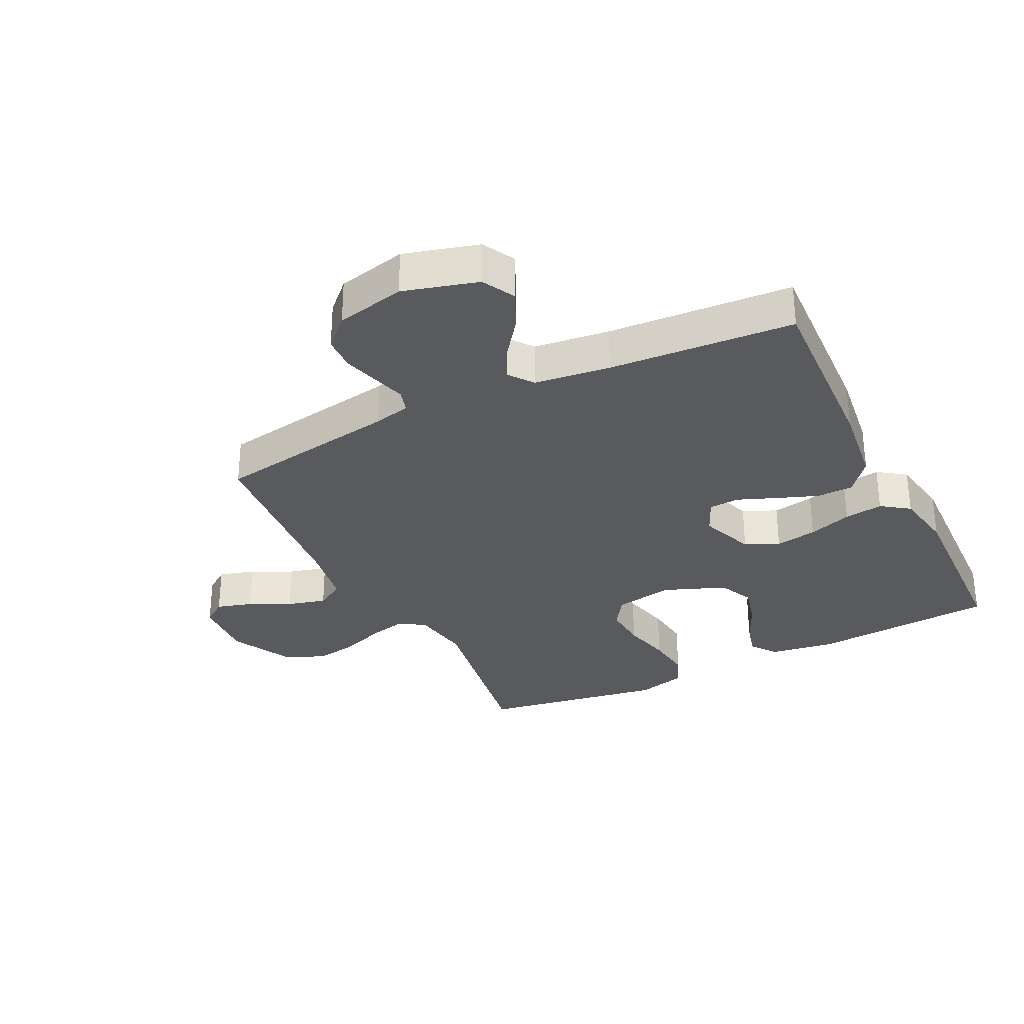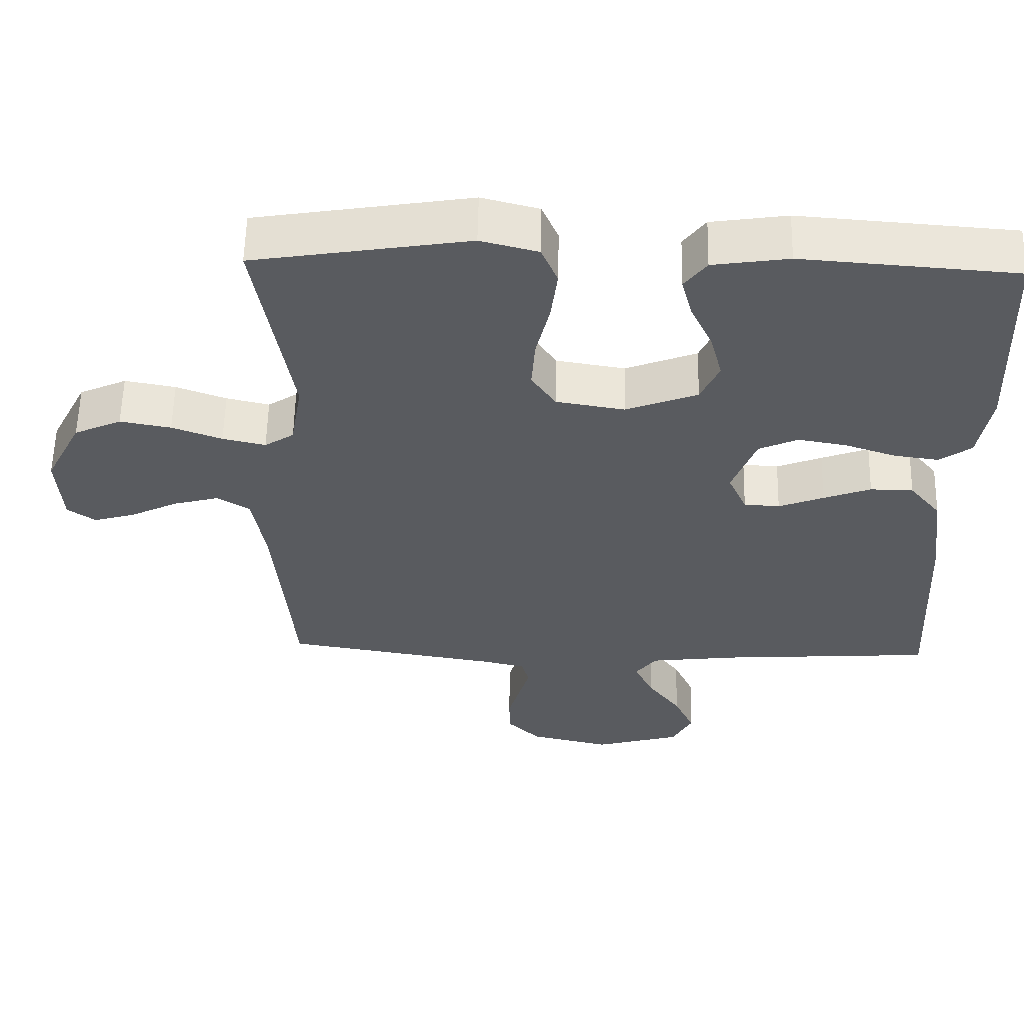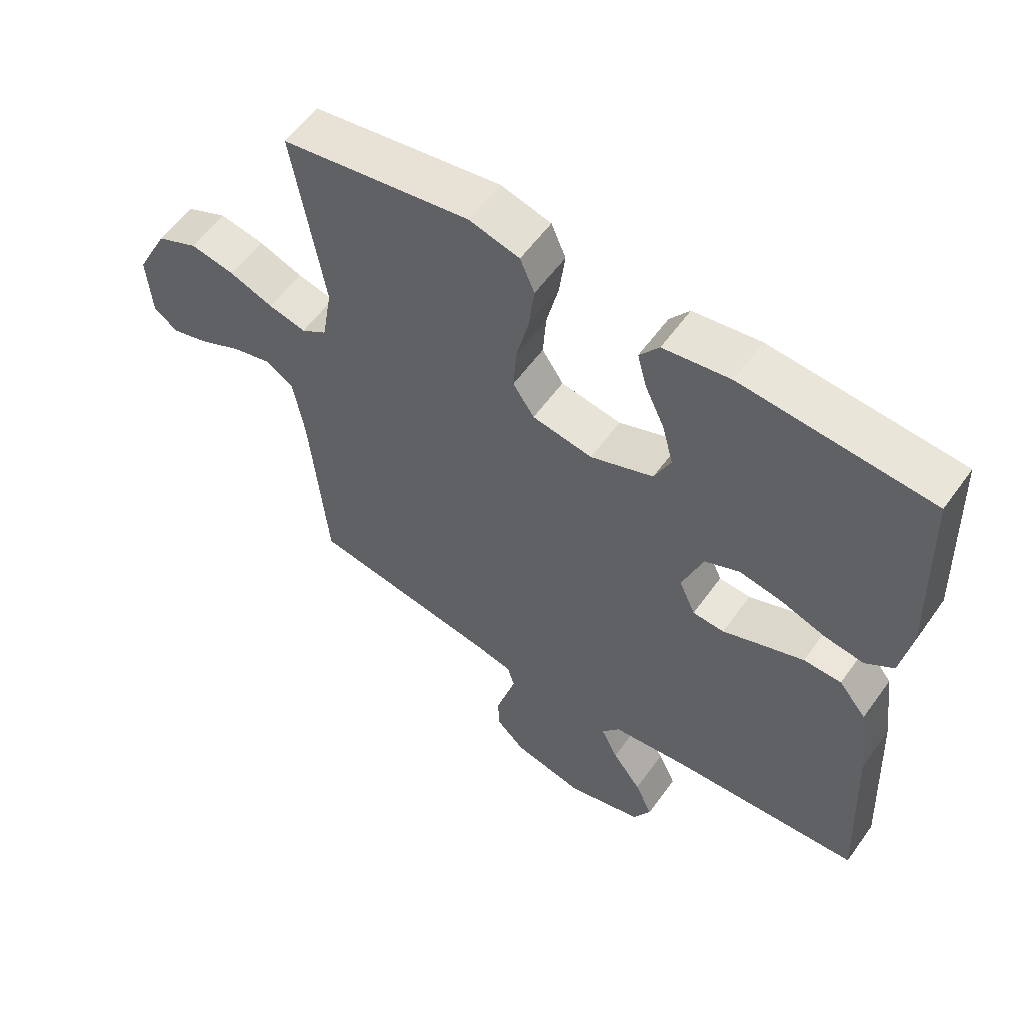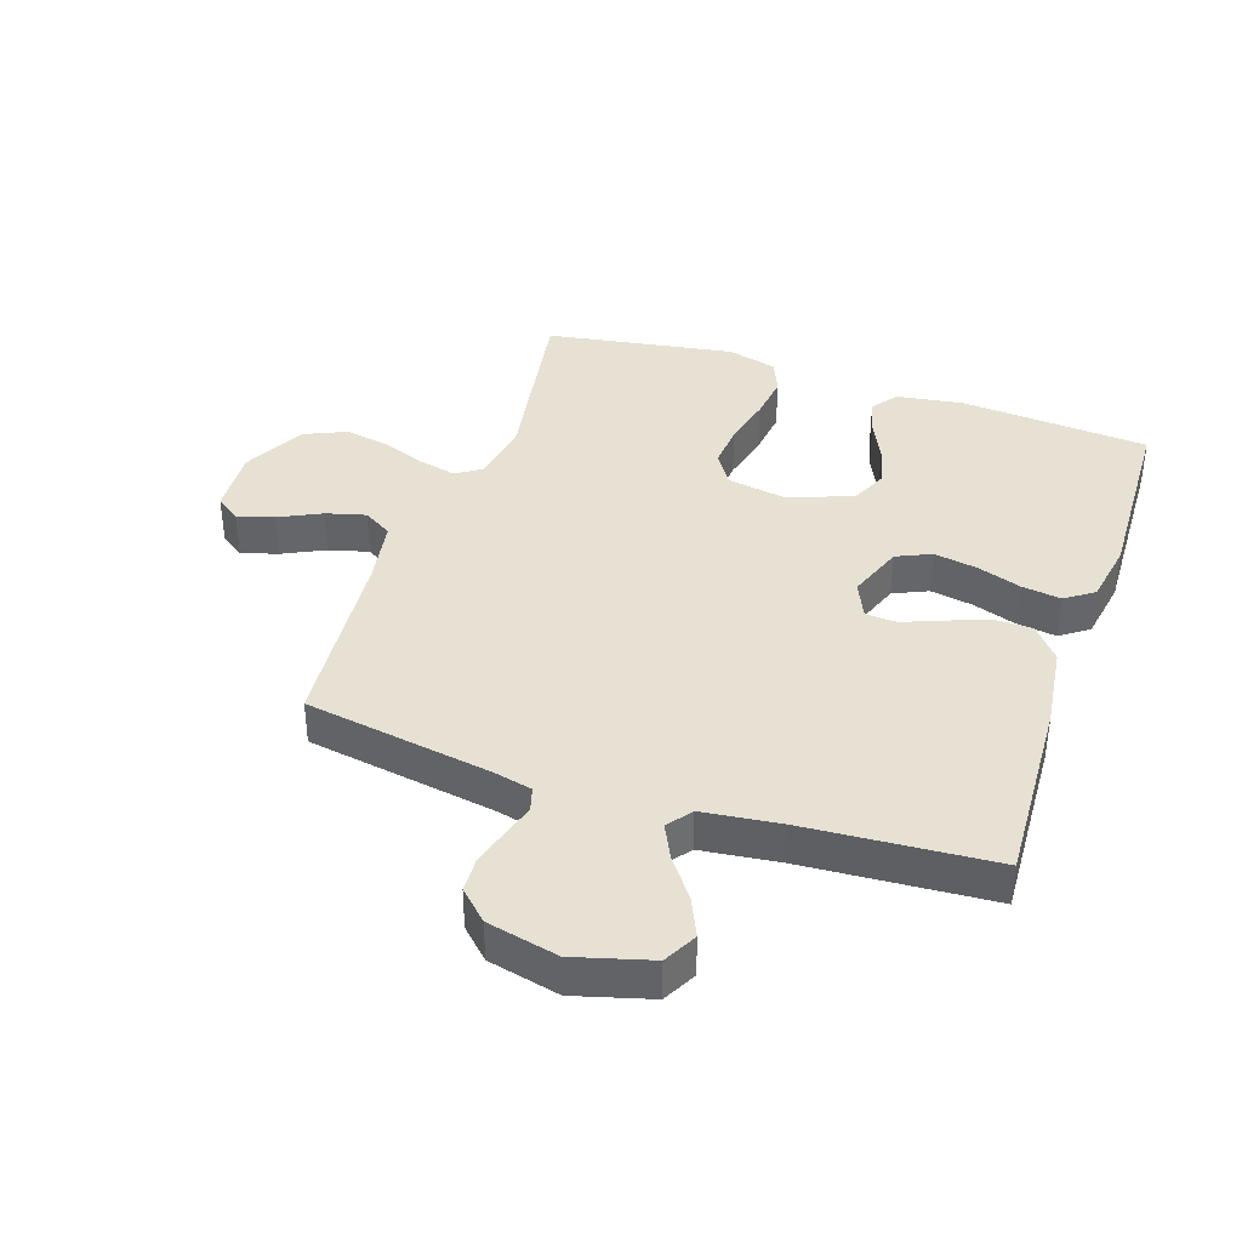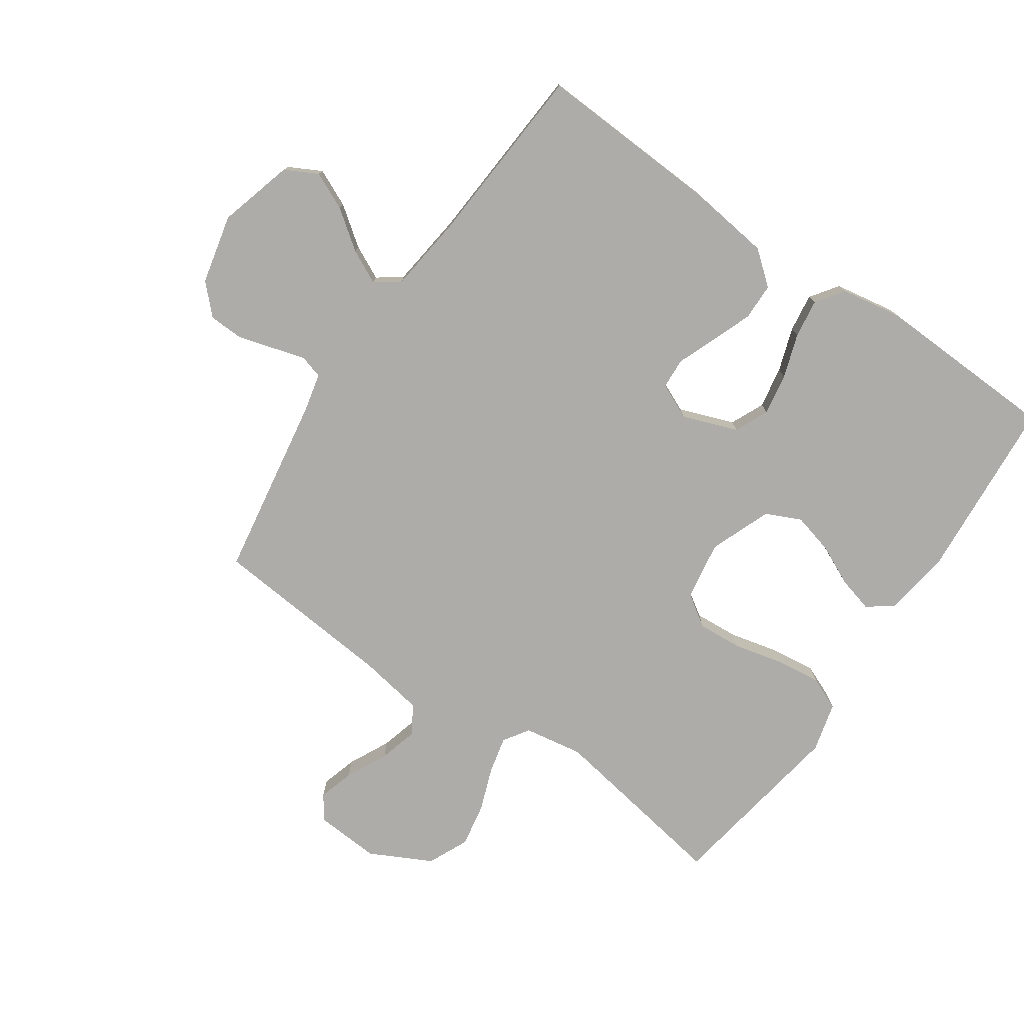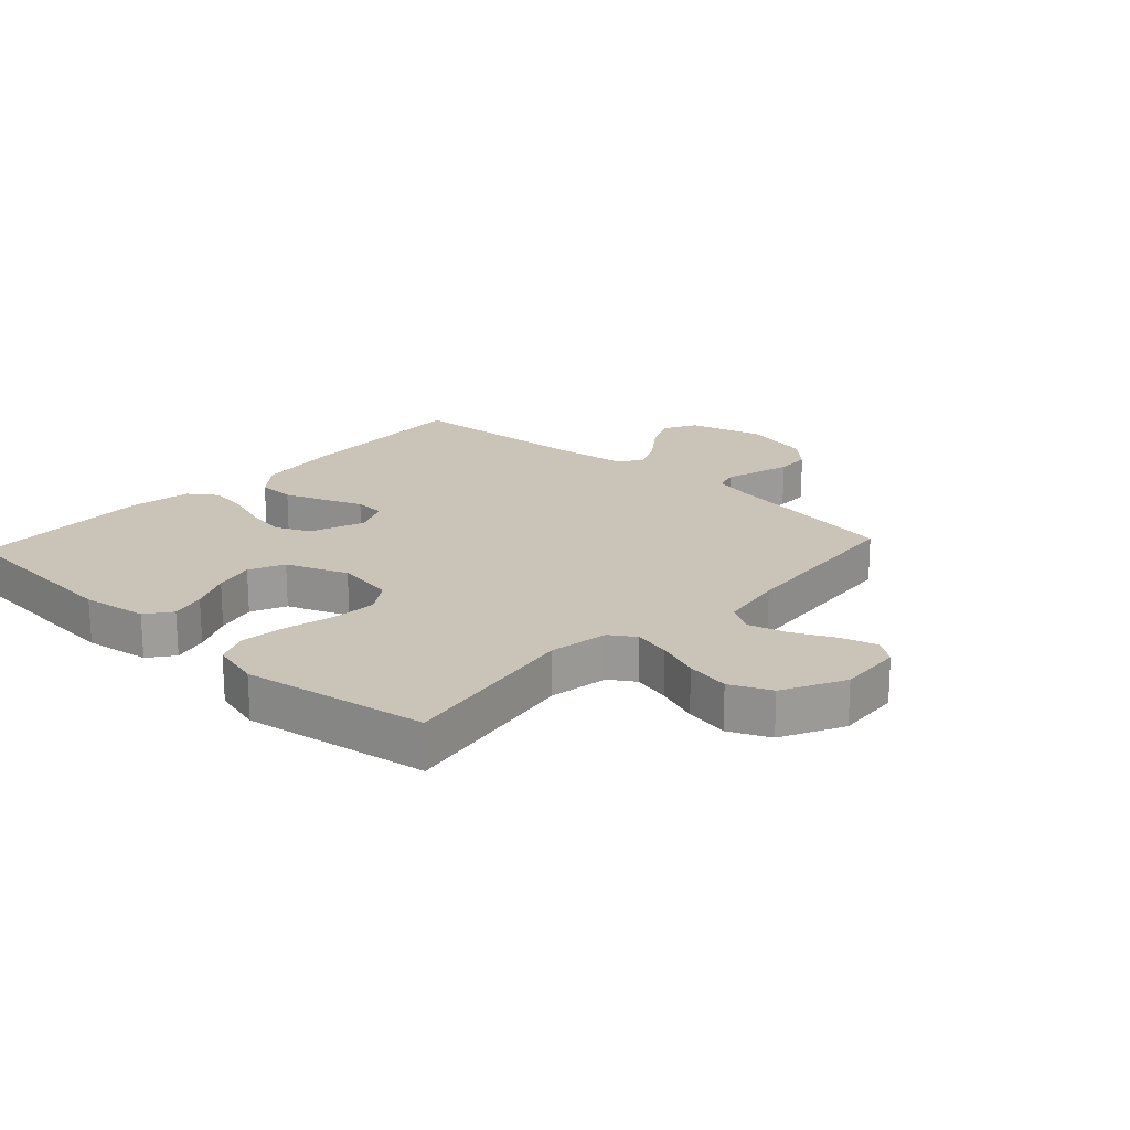
<metadata>
{"format":"obj","ext":"obj","renderer":"f3d","projection":"perspective","resolution":1024,"background":"white","views":[{"elev":-31.1,"azim":-153.6,"up":"+Y"},{"elev":57.7,"azim":-178.8,"up":"+Z"},{"elev":57.4,"azim":-144.7,"up":"+Z"},{"elev":38.7,"azim":-161.3,"up":"+Y"},{"elev":-76.8,"azim":-124.5,"up":"+Y"},{"elev":19.9,"azim":42.7,"up":"+Y"}]}
</metadata>
<code>
v -0.5 0.07 -0.5
v -0.485 0.07 -0.2
v -0.468 0.07 -0.066
v -0.424 0.07 -0.012
v -0.364 0.07 -0.011
v -0.298 0.07 -0.036
v -0.235 0.07 -0.061
v -0.185 0.07 -0.058
v -0.159 0.07 0
v -0.192 0.07 0.089
v -0.247 0.07 0.114
v -0.315 0.07 0.102
v -0.386 0.07 0.078
v -0.449 0.07 0.069
v -0.494 0.07 0.101
v -0.511 0.07 0.2
v -0.5 0.07 0.5
v -0.2 0.07 0.523
v -0.094 0.07 0.507
v -0.063 0.07 0.466
v -0.078 0.07 0.409
v -0.109 0.07 0.343
v -0.126 0.07 0.277
v -0.1 0.07 0.22
v 0 0.07 0.181
v 0.096 0.07 0.197
v 0.13 0.07 0.248
v 0.125 0.07 0.32
v 0.106 0.07 0.4
v 0.097 0.07 0.474
v 0.12 0.07 0.528
v 0.2 0.07 0.549
v 0.5 0.07 0.5
v 0.45 0.07 0.2
v 0.466 0.07 0.104
v 0.507 0.07 0.077
v 0.567 0.07 0.091
v 0.637 0.07 0.117
v 0.708 0.07 0.13
v 0.774 0.07 0.1
v 0.825 0.07 0
v 0.818 0.07 -0.105
v 0.779 0.07 -0.133
v 0.721 0.07 -0.116
v 0.654 0.07 -0.083
v 0.591 0.07 -0.066
v 0.545 0.07 -0.094
v 0.527 0.07 -0.2
v 0.5 0.07 -0.5
v 0.2 0.07 -0.549
v 0.14 0.07 -0.563
v 0.129 0.07 -0.601
v 0.144 0.07 -0.653
v 0.161 0.07 -0.712
v 0.159 0.07 -0.768
v 0.113 0.07 -0.813
v 0 0.07 -0.839
v -0.121 0.07 -0.805
v -0.149 0.07 -0.752
v -0.121 0.07 -0.691
v -0.075 0.07 -0.629
v -0.048 0.07 -0.574
v -0.077 0.07 -0.535
v -0.2 0.07 -0.52
v -0.5 0 -0.5
v -0.485 0 -0.2
v -0.468 0 -0.066
v -0.424 0 -0.012
v -0.364 0 -0.011
v -0.298 0 -0.036
v -0.235 0 -0.061
v -0.185 0 -0.058
v -0.159 0 0
v -0.192 0 0.089
v -0.247 0 0.114
v -0.315 0 0.102
v -0.386 0 0.078
v -0.449 0 0.069
v -0.494 0 0.101
v -0.511 0 0.2
v -0.5 0 0.5
v -0.2 0 0.523
v -0.094 0 0.507
v -0.063 0 0.466
v -0.078 0 0.409
v -0.109 0 0.343
v -0.126 0 0.277
v -0.1 0 0.22
v 0 0 0.181
v 0.096 0 0.197
v 0.13 0 0.248
v 0.125 0 0.32
v 0.106 0 0.4
v 0.097 0 0.474
v 0.12 0 0.528
v 0.2 0 0.549
v 0.5 0 0.5
v 0.45 0 0.2
v 0.466 0 0.104
v 0.507 0 0.077
v 0.567 0 0.091
v 0.637 0 0.117
v 0.708 0 0.13
v 0.774 0 0.1
v 0.825 0 0
v 0.818 0 -0.105
v 0.779 0 -0.133
v 0.721 0 -0.116
v 0.654 0 -0.083
v 0.591 0 -0.066
v 0.545 0 -0.094
v 0.527 0 -0.2
v 0.5 0 -0.5
v 0.2 0 -0.549
v 0.14 0 -0.563
v 0.129 0 -0.601
v 0.144 0 -0.653
v 0.161 0 -0.712
v 0.159 0 -0.768
v 0.113 0 -0.813
v 0 0 -0.839
v -0.121 0 -0.805
v -0.149 0 -0.752
v -0.121 0 -0.691
v -0.075 0 -0.629
v -0.048 0 -0.574
v -0.077 0 -0.535
v -0.2 0 -0.52
f 59 60 61
f 58 59 61
f 57 58 61
f 56 57 61
f 55 56 61
f 54 55 61
f 53 54 61
f 52 53 61
f 51 52 61 62
f 50 51 62 63
f 50 63 64
f 49 50 64
f 48 49 64
f 43 44 45
f 42 43 45
f 41 42 45
f 40 41 45
f 39 40 45
f 38 39 45
f 37 38 45
f 36 37 45 46
f 35 36 46 47
f 32 33 34
f 31 32 34
f 30 31 34
f 29 30 34
f 28 29 34
f 27 28 34 35
f 47 48 64
f 35 47 64
f 27 35 64
f 26 27 64
f 20 21 22
f 19 20 22
f 18 19 22
f 17 18 22
f 16 17 22
f 15 16 22
f 14 15 22
f 13 14 22
f 12 13 22
f 11 12 22 23
f 10 11 23 24
f 5 6 7
f 4 5 7
f 3 4 7
f 2 3 7
f 1 2 7
f 64 1 7
f 64 7 8
f 64 8 9
f 26 64 9
f 25 26 9
f 9 10 24 25
f 125 124 123
f 125 123 122
f 125 122 121
f 125 121 120
f 125 120 119
f 125 119 118
f 125 118 117
f 125 117 116
f 126 125 116 115
f 127 126 115 114
f 128 127 114
f 128 114 113
f 128 113 112
f 109 108 107
f 109 107 106
f 109 106 105
f 109 105 104
f 109 104 103
f 109 103 102
f 109 102 101
f 110 109 101 100
f 111 110 100 99
f 98 97 96
f 98 96 95
f 98 95 94
f 98 94 93
f 98 93 92
f 99 98 92 91
f 128 112 111
f 128 111 99
f 128 99 91
f 128 91 90
f 86 85 84
f 86 84 83
f 86 83 82
f 86 82 81
f 86 81 80
f 86 80 79
f 86 79 78
f 86 78 77
f 86 77 76
f 87 86 76 75
f 88 87 75 74
f 71 70 69
f 71 69 68
f 71 68 67
f 71 67 66
f 71 66 65
f 71 65 128
f 72 71 128
f 73 72 128
f 73 128 90
f 73 90 89
f 89 88 74 73
f 1 65 66 2
f 2 66 67 3
f 3 67 68 4
f 4 68 69 5
f 5 69 70 6
f 6 70 71 7
f 7 71 72 8
f 8 72 73 9
f 9 73 74 10
f 10 74 75 11
f 11 75 76 12
f 12 76 77 13
f 13 77 78 14
f 14 78 79 15
f 15 79 80 16
f 16 80 81 17
f 17 81 82 18
f 18 82 83 19
f 19 83 84 20
f 20 84 85 21
f 21 85 86 22
f 22 86 87 23
f 23 87 88 24
f 24 88 89 25
f 25 89 90 26
f 26 90 91 27
f 27 91 92 28
f 28 92 93 29
f 29 93 94 30
f 30 94 95 31
f 31 95 96 32
f 32 96 97 33
f 33 97 98 34
f 34 98 99 35
f 35 99 100 36
f 36 100 101 37
f 37 101 102 38
f 38 102 103 39
f 39 103 104 40
f 40 104 105 41
f 41 105 106 42
f 42 106 107 43
f 43 107 108 44
f 44 108 109 45
f 45 109 110 46
f 46 110 111 47
f 47 111 112 48
f 48 112 113 49
f 49 113 114 50
f 50 114 115 51
f 51 115 116 52
f 52 116 117 53
f 53 117 118 54
f 54 118 119 55
f 55 119 120 56
f 56 120 121 57
f 57 121 122 58
f 58 122 123 59
f 59 123 124 60
f 60 124 125 61
f 61 125 126 62
f 62 126 127 63
f 63 127 128 64
f 64 128 65 1

</code>
